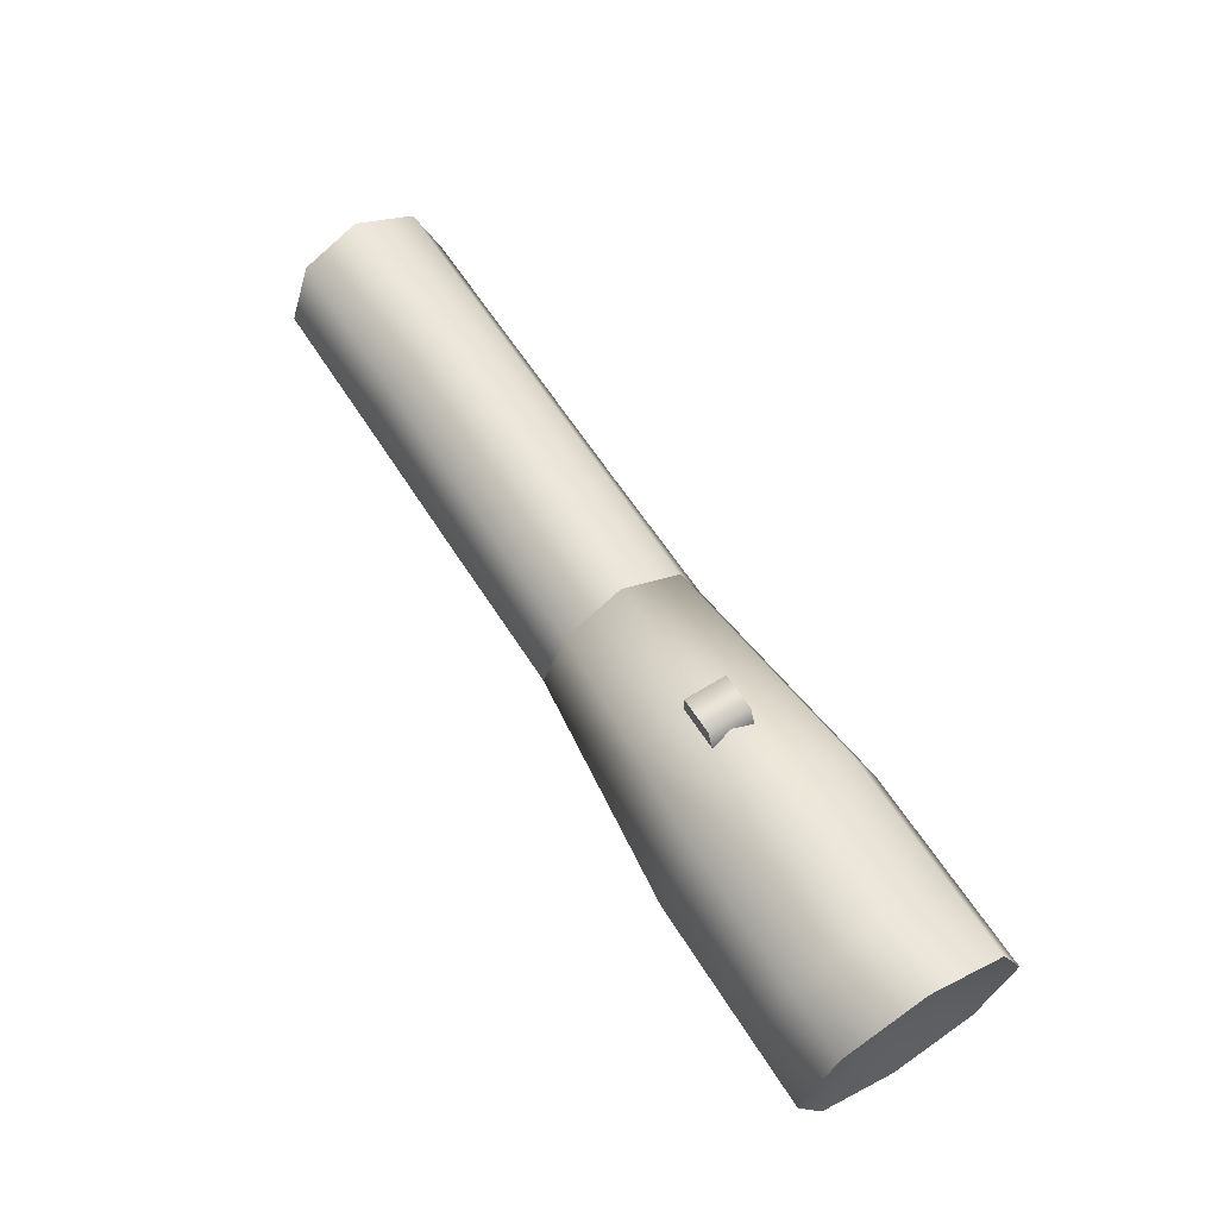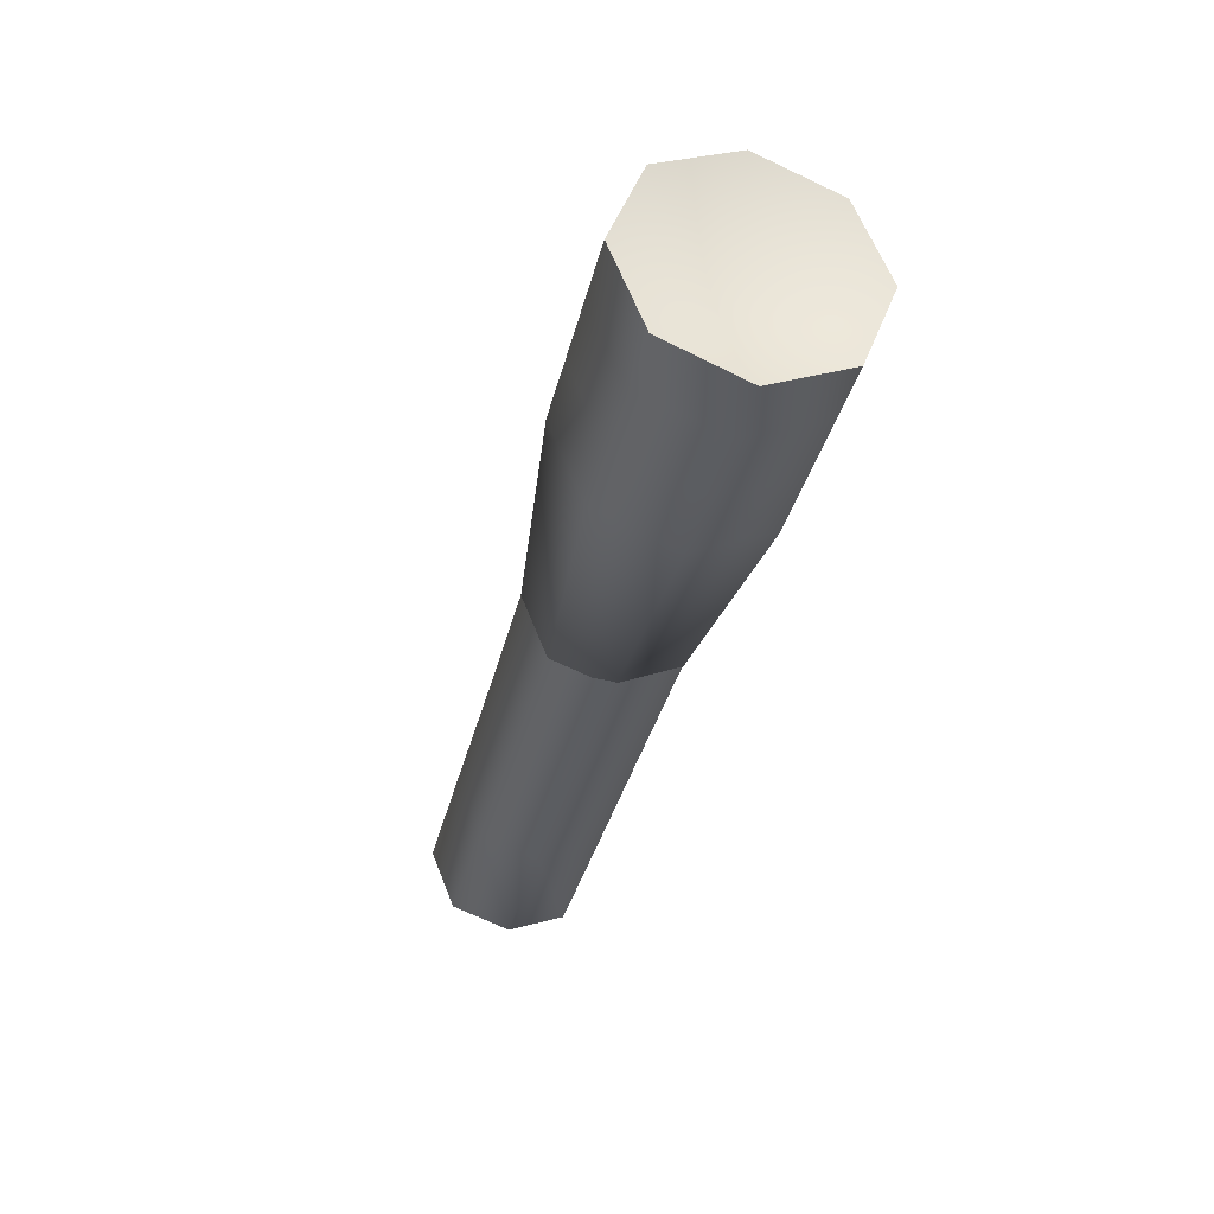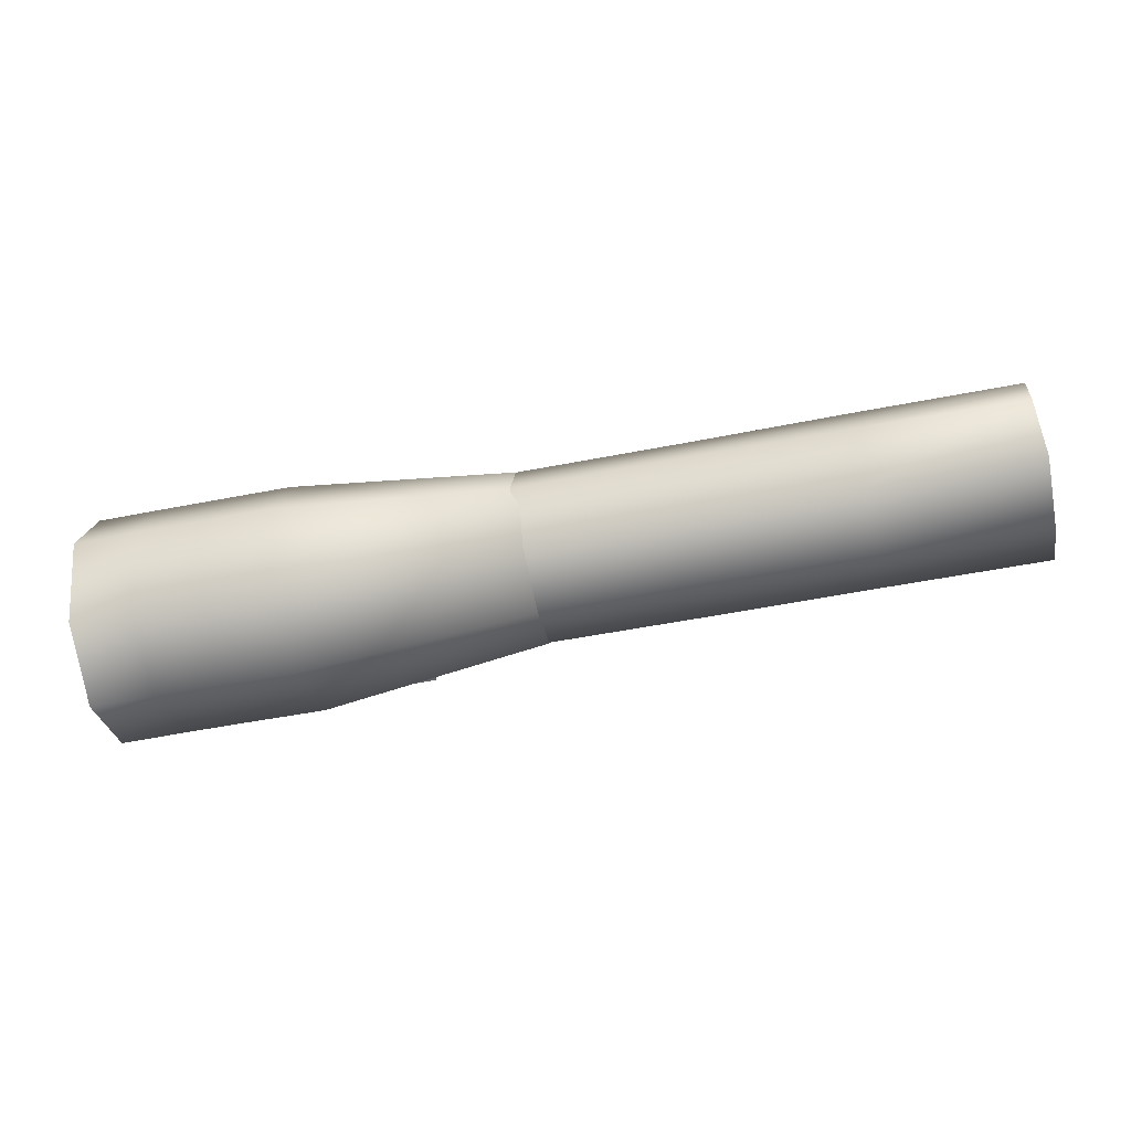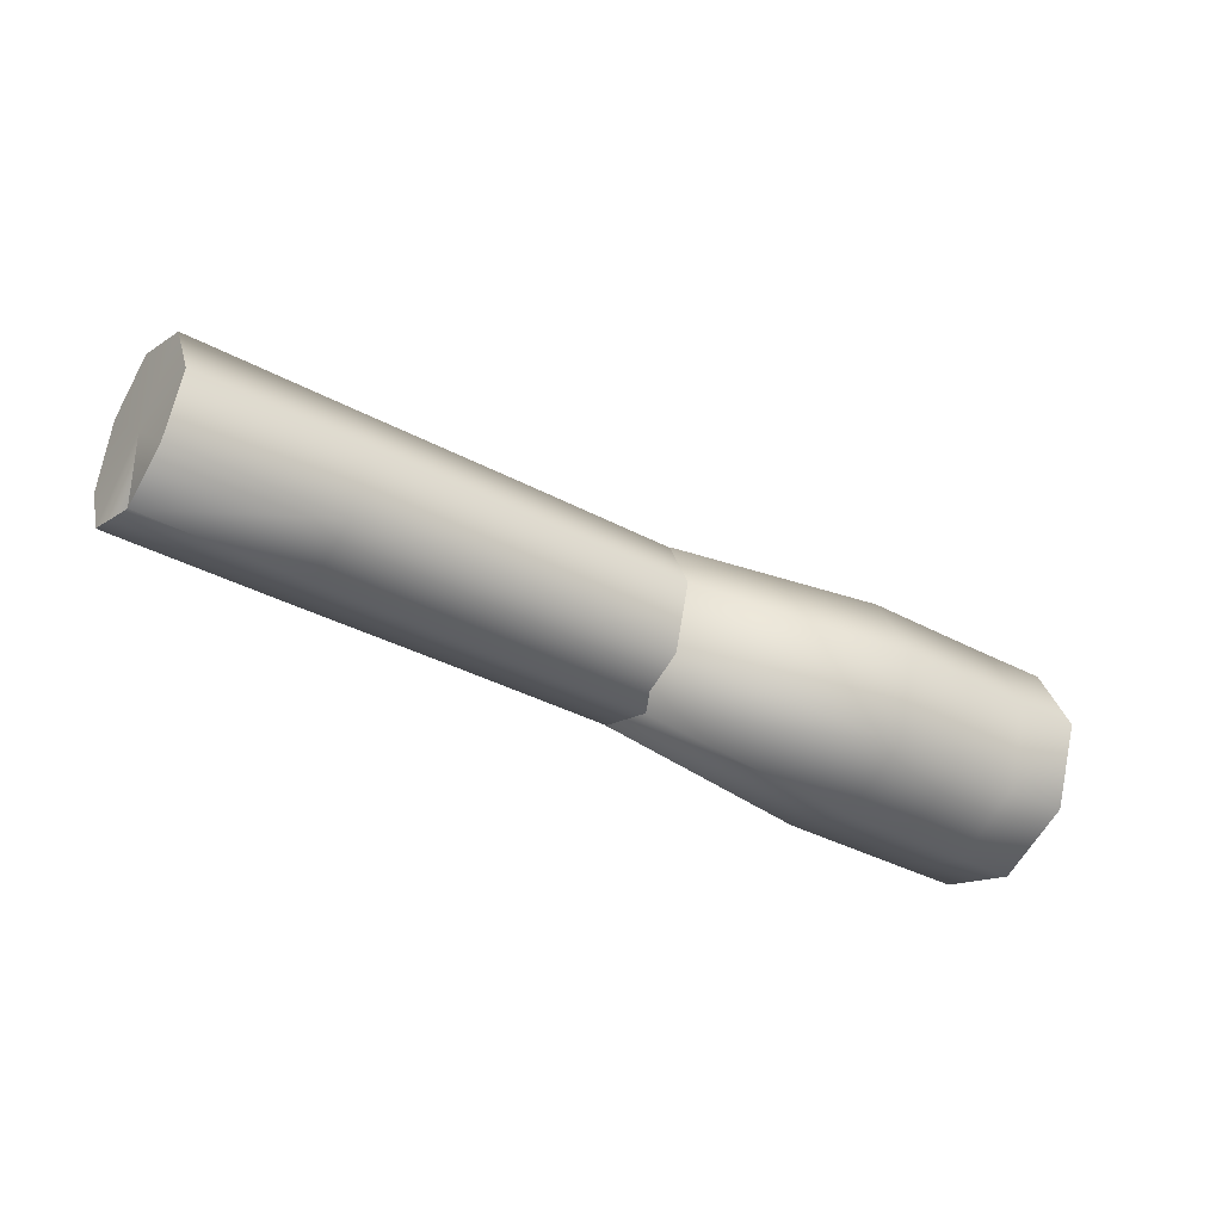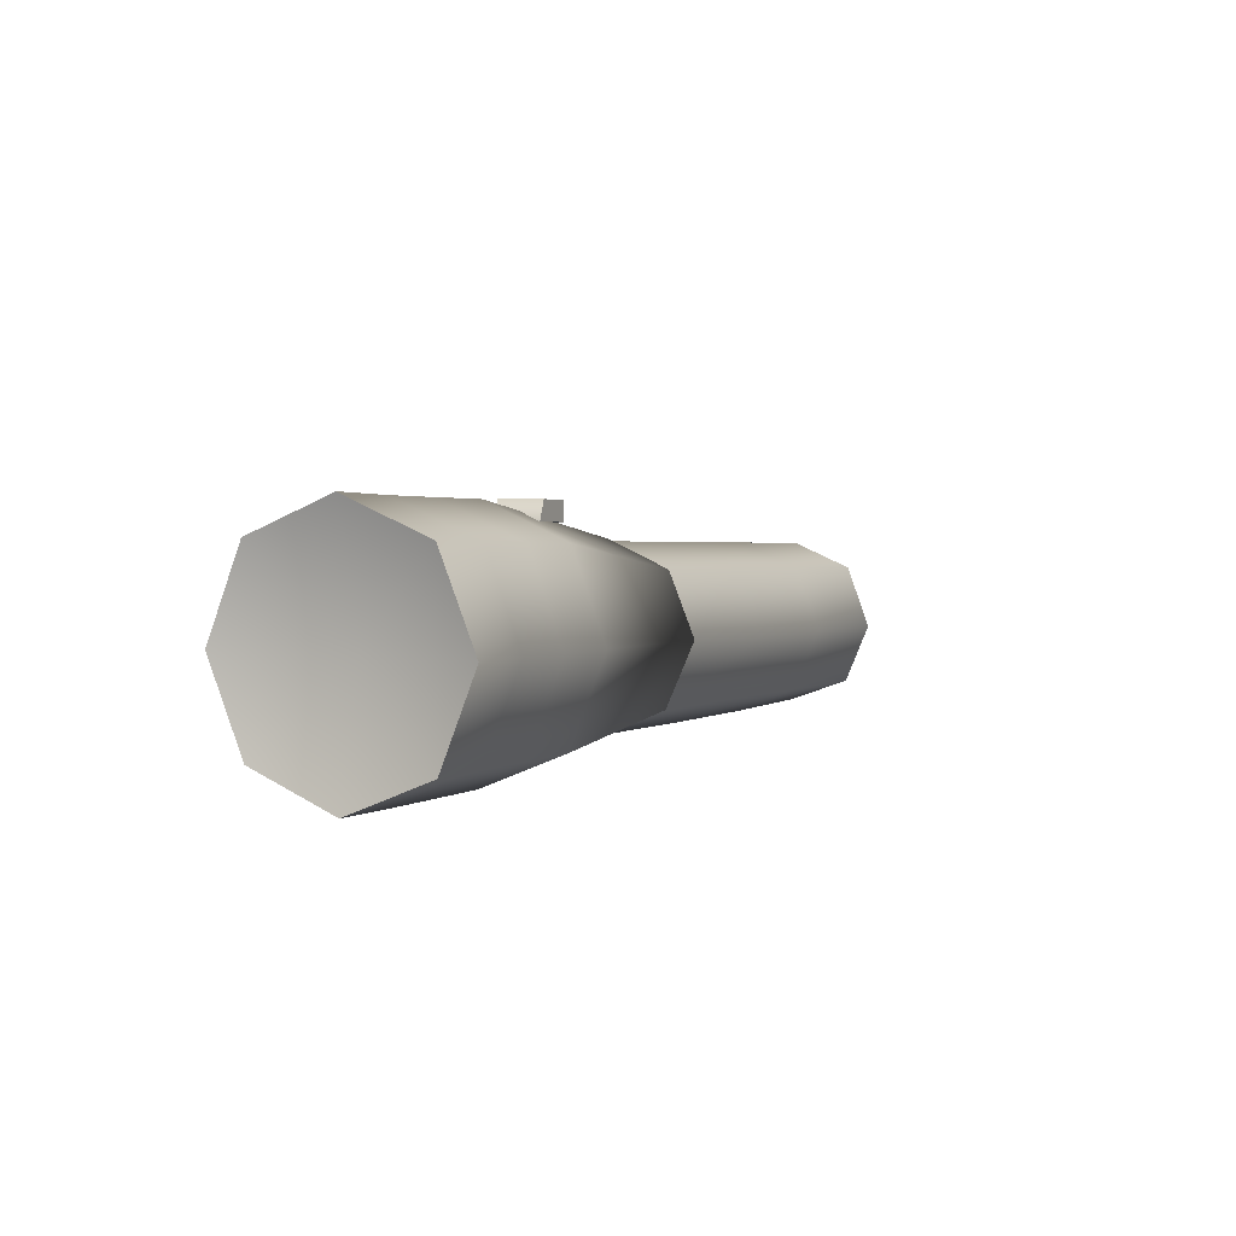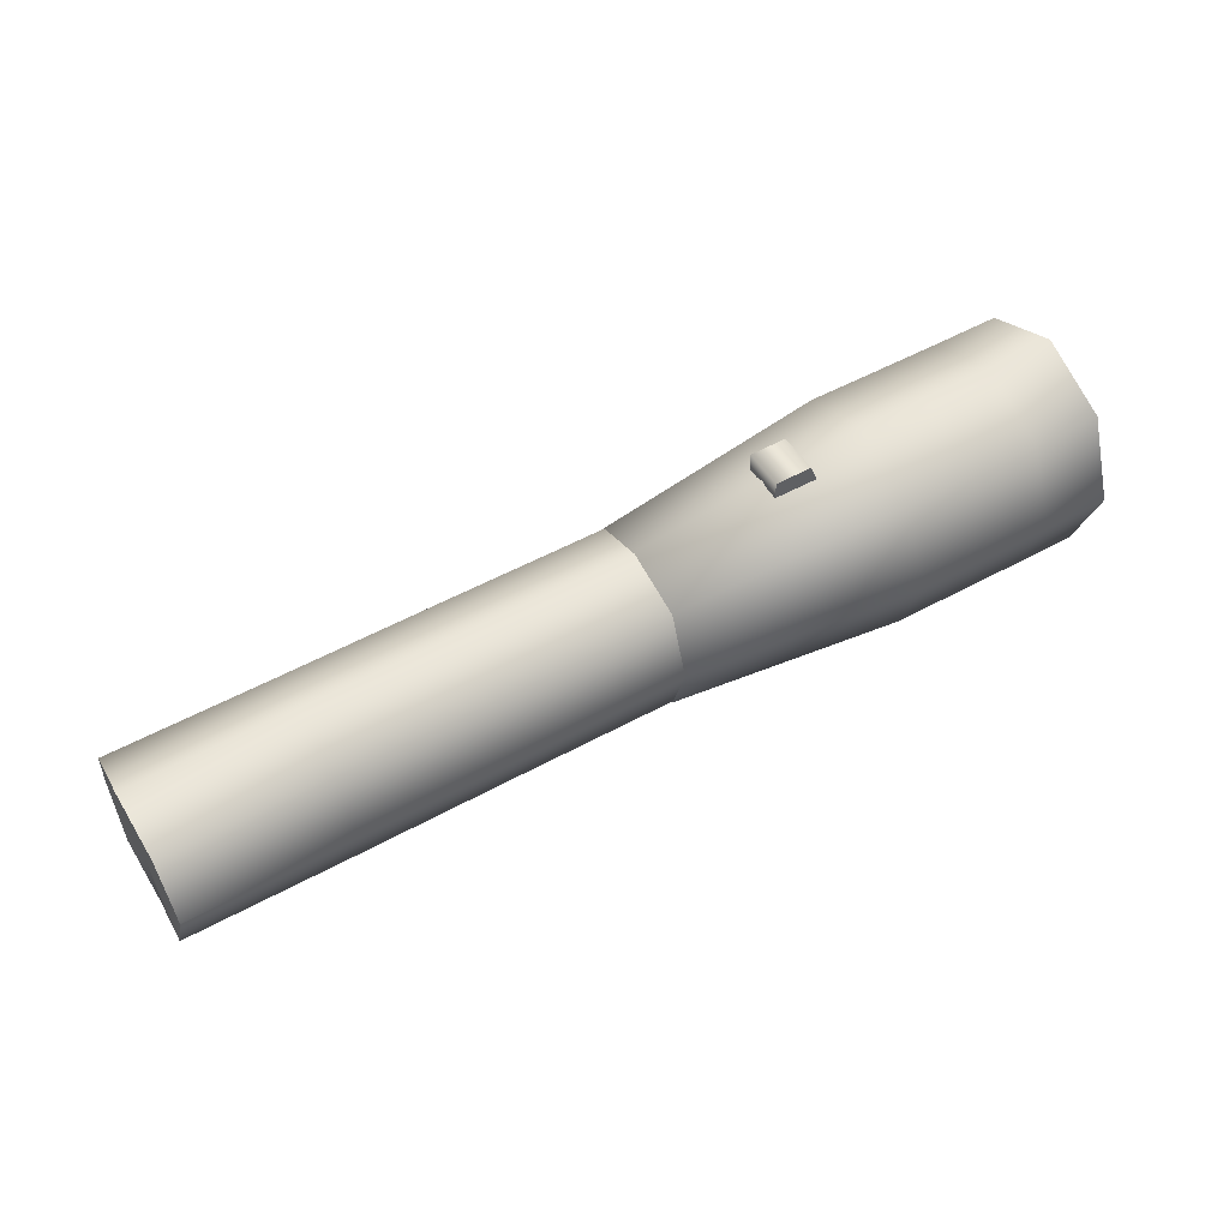
<metadata>
{"format":"obj","ext":"obj","renderer":"f3d","projection":"perspective","resolution":1024,"background":"white","views":[{"elev":62.8,"azim":-121.9,"up":"+Y"},{"elev":-32.7,"azim":-103.2,"up":"+Y"},{"elev":-51.1,"azim":9.8,"up":"+Z"},{"elev":-40.8,"azim":145.1,"up":"+Y"},{"elev":4.4,"azim":-65.3,"up":"+Y"},{"elev":49.0,"azim":150.0,"up":"+Y"}]}
</metadata>
<code>
o Group
v -3.178 6.333 -0.05558
v -3.178 5.529 1.823
v 2.011 6.095 -0.05558
v 1.896 5.321 1.823
v -3.524 3.653 2.597
v 1.896 3.445 2.597
v -3.639 1.718 1.823
v 1.78 1.48 1.823
v -3.639 0.9143 -0.05559
v 1.78 0.7059 -0.05559
v -3.639 1.718 -1.934
v 1.78 1.48 -1.934
v -3.293 3.653 -2.708
v 1.896 3.445 -2.708
v -3.178 5.529 -1.934
v 1.896 5.321 -1.934
v 6.969 5.886 -0.05558
v 6.969 5.112 1.823
v 6.854 3.147 2.597
v 6.854 1.272 1.823
v 6.738 0.4678 -0.05559
v 6.854 1.272 -1.934
v 6.854 3.147 -2.708
v 6.969 5.112 -1.934
v 12.16 5.678 -0.05558
v 12.16 4.874 1.823
v 12.04 2.939 2.597
v 11.93 1.033 1.823
v 11.93 0.2593 -0.05559
v 11.93 1.033 -1.934
v 12.04 2.939 -2.708
v 12.16 4.874 -1.934
v 17.35 5.44 -0.05558
v 17.23 4.666 1.823
v 17.12 2.701 2.597
v 17.12 0.825 1.823
v 17 0.1105 -0.05559
v 17.12 0.825 -1.934
v 17.12 2.701 -2.708
v 17.23 4.666 -1.934
v -3.524 3.653 -0.05558
v 17.12 2.701 -0.05559
v -12.06 7.702 -0.05558
v -12.06 6.66 2.431
v -9.866 7.583 -0.05558
v -9.866 6.541 2.431
v -12.06 4.1 3.453
v -9.981 4.011 3.453
v -12.06 1.54 2.431
v -10.1 1.45 2.431
v -12.06 0.4975 -0.05558
v -10.21 0.4082 -0.05558
v -12.06 1.54 -2.542
v -10.1 1.45 -2.542
v -12.06 4.1 -3.565
v -9.981 4.011 -3.565
v -12.06 6.66 -2.542
v -9.866 6.541 -2.542
v -7.675 7.494 -0.05558
v -7.79 6.452 2.431
v -7.905 3.921 3.453
v -7.905 1.361 2.431
v -8.021 0.3189 -0.05559
v -7.905 1.361 -2.542
v -7.905 3.921 -3.565
v -7.79 6.452 -2.542
v -5.369 7.405 -0.05558
v -5.484 6.363 2.431
v -5.599 3.832 3.453
v -5.715 1.272 2.431
v -5.715 0.2296 -0.05559
v -5.715 1.272 -2.542
v -5.599 3.832 -3.565
v -5.369 6.363 -2.542
v 2.011 6.154 -0.05558
v 1.896 5.35 1.823
v 1.896 3.445 2.597
v 1.78 1.51 1.823
v 1.78 0.7357 -0.05559
v 1.78 1.42 -1.934
v 1.896 3.445 -2.708
v 1.896 5.35 -1.934
v -11.13 4.1 -0.05558
v 1.896 3.415 -0.05558
v -3.524 6.809 0.6075
v -2.14 6.75 0.6075
v -3.293 7.375 0.6075
v -2.14 7.315 0.6075
v -2.14 6.75 -0.7187
v -3.524 6.809 -0.7187
v -2.14 7.315 -0.7187
v -3.293 7.375 -0.7187
f 1 2 3
f 2 4 3
f 2 5 4
f 5 6 4
f 5 7 6
f 7 8 6
f 7 9 8
f 9 10 8
f 9 11 10
f 11 12 10
f 11 13 12
f 13 14 12
f 13 15 14
f 15 16 14
f 15 1 16
f 1 3 16
f 3 4 17
f 4 18 17
f 4 6 18
f 6 19 18
f 6 8 19
f 8 20 19
f 8 10 20
f 10 21 20
f 10 12 21
f 12 22 21
f 12 14 22
f 14 23 22
f 14 16 23
f 16 24 23
f 16 3 24
f 3 17 24
f 17 18 25
f 18 26 25
f 18 19 26
f 19 27 26
f 19 20 27
f 20 28 27
f 20 21 28
f 21 29 28
f 21 22 29
f 22 30 29
f 22 23 30
f 23 31 30
f 23 24 31
f 24 32 31
f 24 17 32
f 17 25 32
f 25 26 33
f 26 34 33
f 26 27 34
f 27 35 34
f 27 28 35
f 28 36 35
f 28 29 36
f 29 37 36
f 29 30 37
f 30 38 37
f 30 31 38
f 31 39 38
f 31 32 39
f 32 40 39
f 32 25 40
f 25 33 40
f 41 2 1
f 41 5 2
f 41 7 5
f 41 9 7
f 41 11 9
f 41 13 11
f 41 15 13
f 41 1 15
f 42 33 34
f 42 34 35
f 42 35 36
f 42 36 37
f 42 37 38
f 42 38 39
f 42 39 40
f 42 40 33
f 43 44 45
f 44 46 45
f 44 47 46
f 47 48 46
f 47 49 48
f 49 50 48
f 49 51 50
f 51 52 50
f 51 53 52
f 53 54 52
f 53 55 54
f 55 56 54
f 55 57 56
f 57 58 56
f 57 43 58
f 43 45 58
f 45 46 59
f 46 60 59
f 46 48 60
f 48 61 60
f 48 50 61
f 50 62 61
f 50 52 62
f 52 63 62
f 52 54 63
f 54 64 63
f 54 56 64
f 56 65 64
f 56 58 65
f 58 66 65
f 58 45 66
f 45 59 66
f 59 60 67
f 60 68 67
f 60 61 68
f 61 69 68
f 61 62 69
f 62 70 69
f 62 63 70
f 63 71 70
f 63 64 71
f 64 72 71
f 64 65 72
f 65 73 72
f 65 66 73
f 66 74 73
f 66 59 74
f 59 67 74
f 67 68 75
f 68 76 75
f 68 69 76
f 69 77 76
f 69 70 77
f 70 78 77
f 70 71 78
f 71 79 78
f 71 72 79
f 72 80 79
f 72 73 80
f 73 81 80
f 73 74 81
f 74 82 81
f 74 67 82
f 67 75 82
f 83 44 43
f 83 47 44
f 83 49 47
f 83 51 49
f 83 53 51
f 83 55 53
f 83 57 55
f 83 43 57
f 84 75 76
f 84 76 77
f 84 77 78
f 84 78 79
f 84 79 80
f 84 80 81
f 84 81 82
f 84 82 75
f 85 86 87
f 86 88 87
f 89 90 91
f 90 92 91
f 87 90 85
f 87 92 90
f 91 86 89
f 91 88 86
f 87 91 92
f 87 88 91
f 86 90 89
f 86 85 90

</code>
